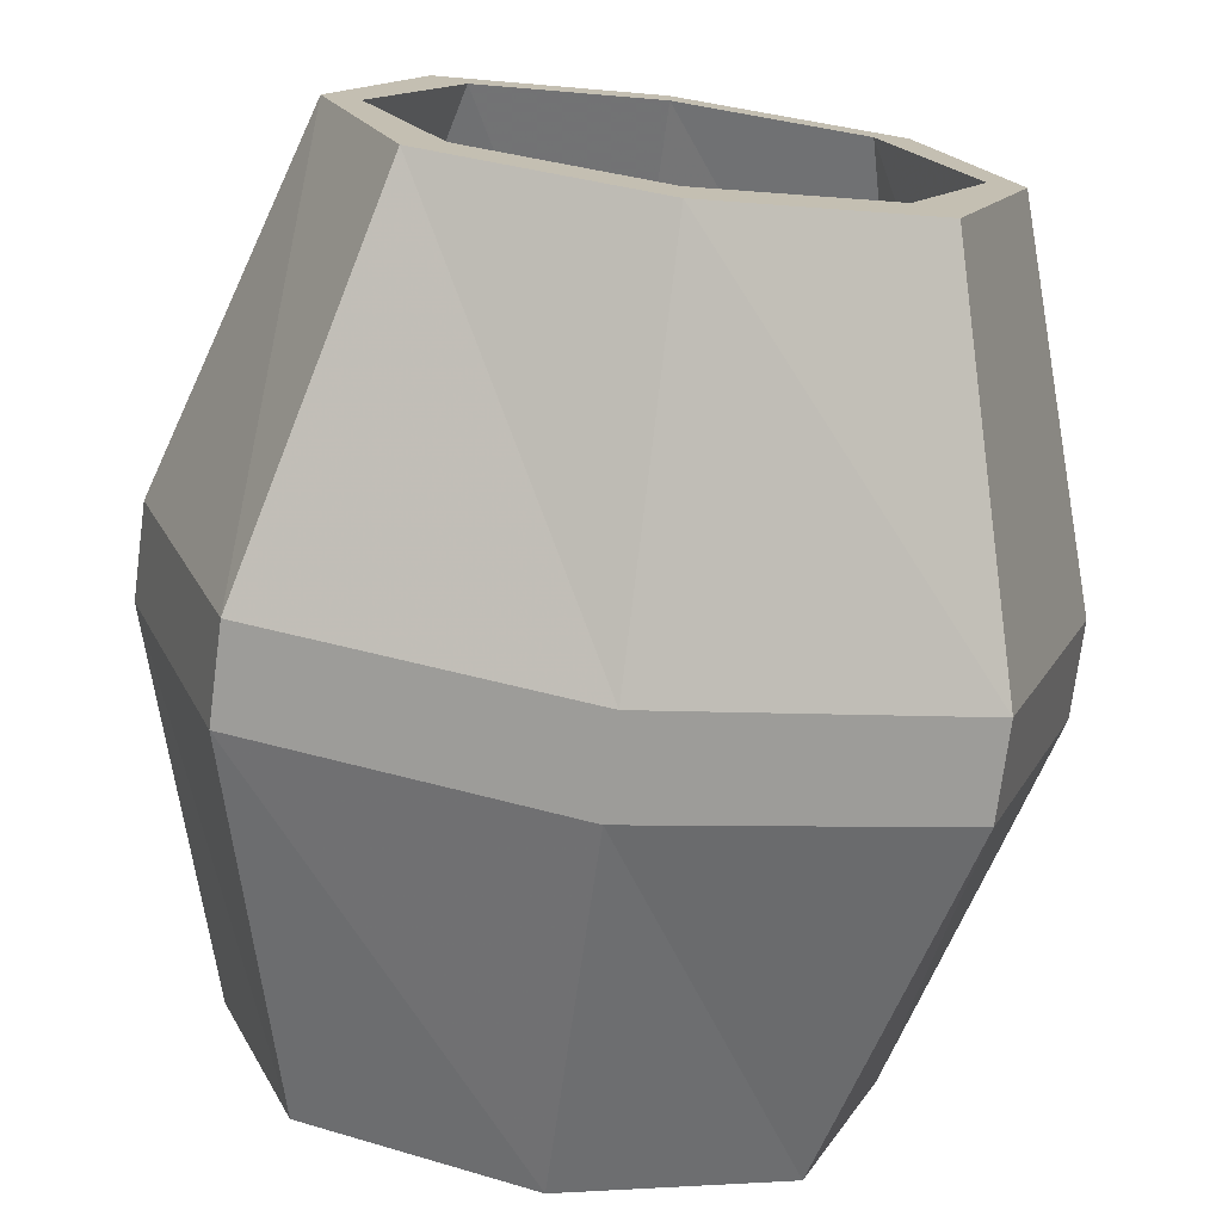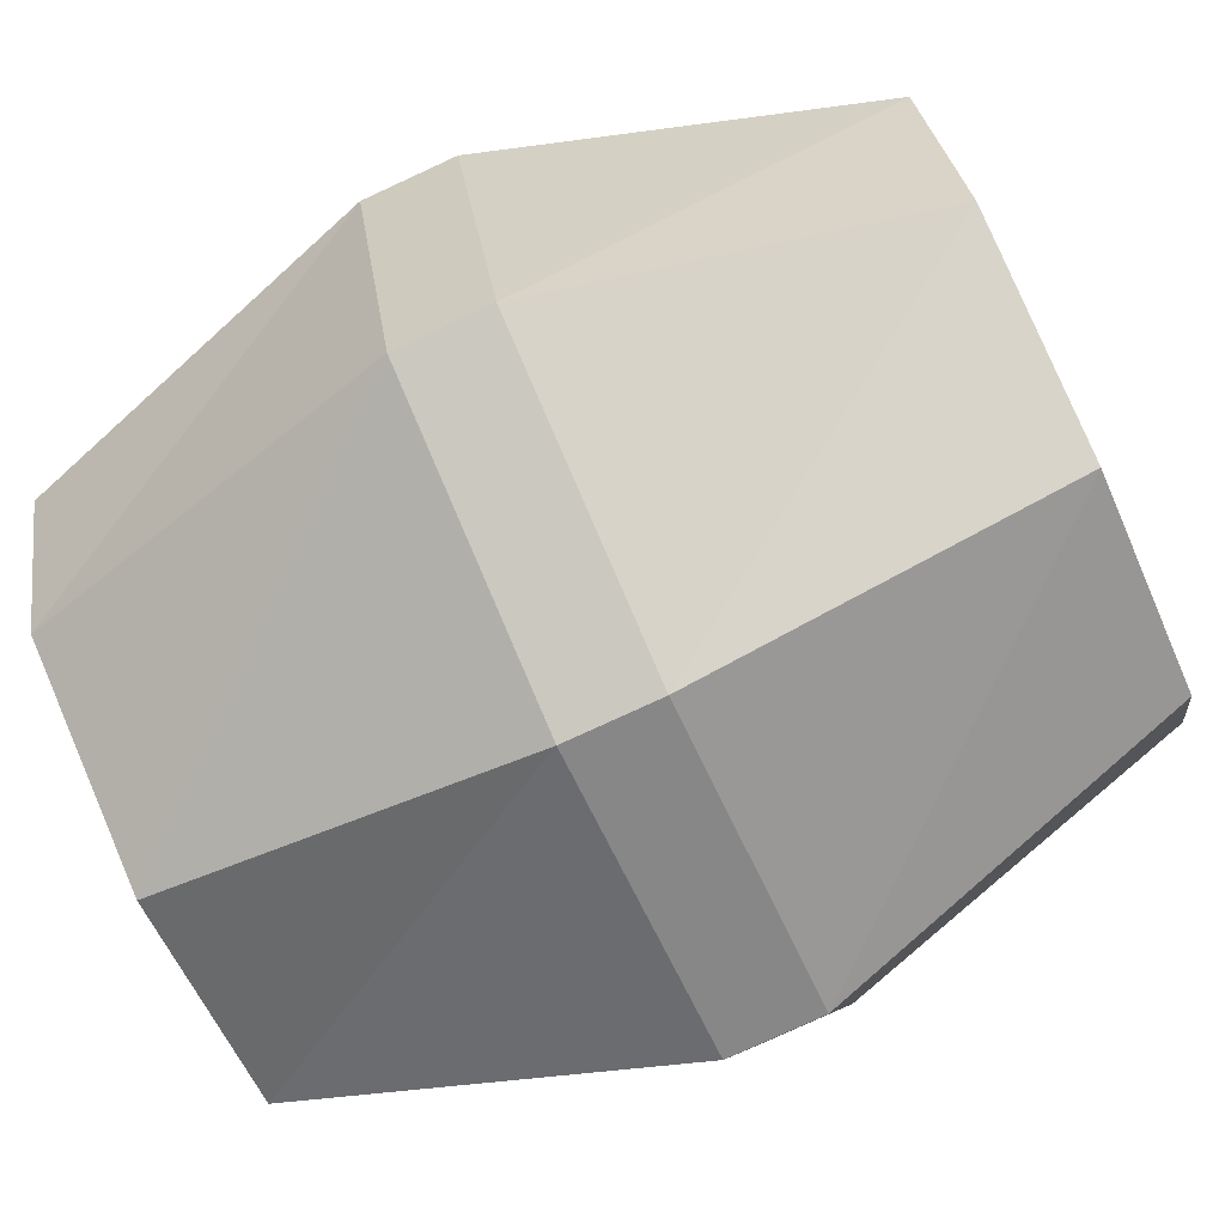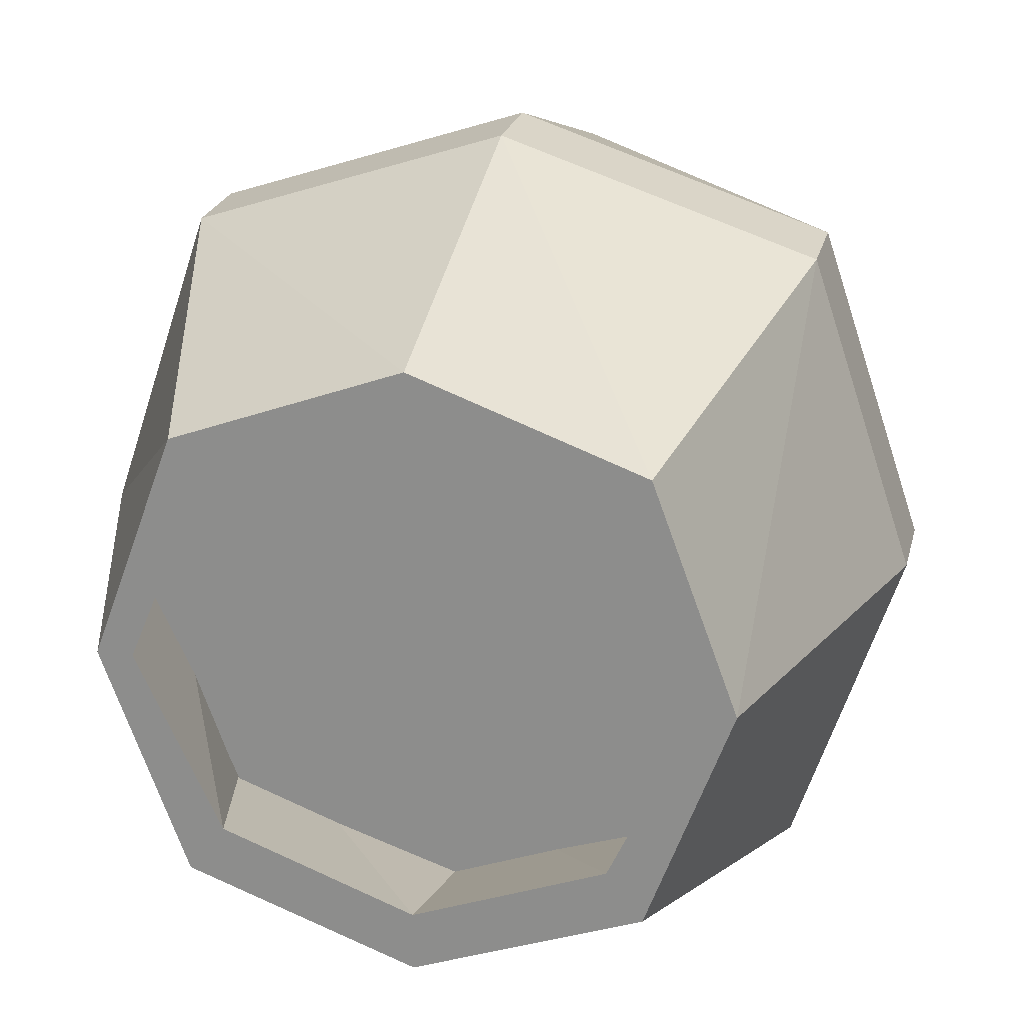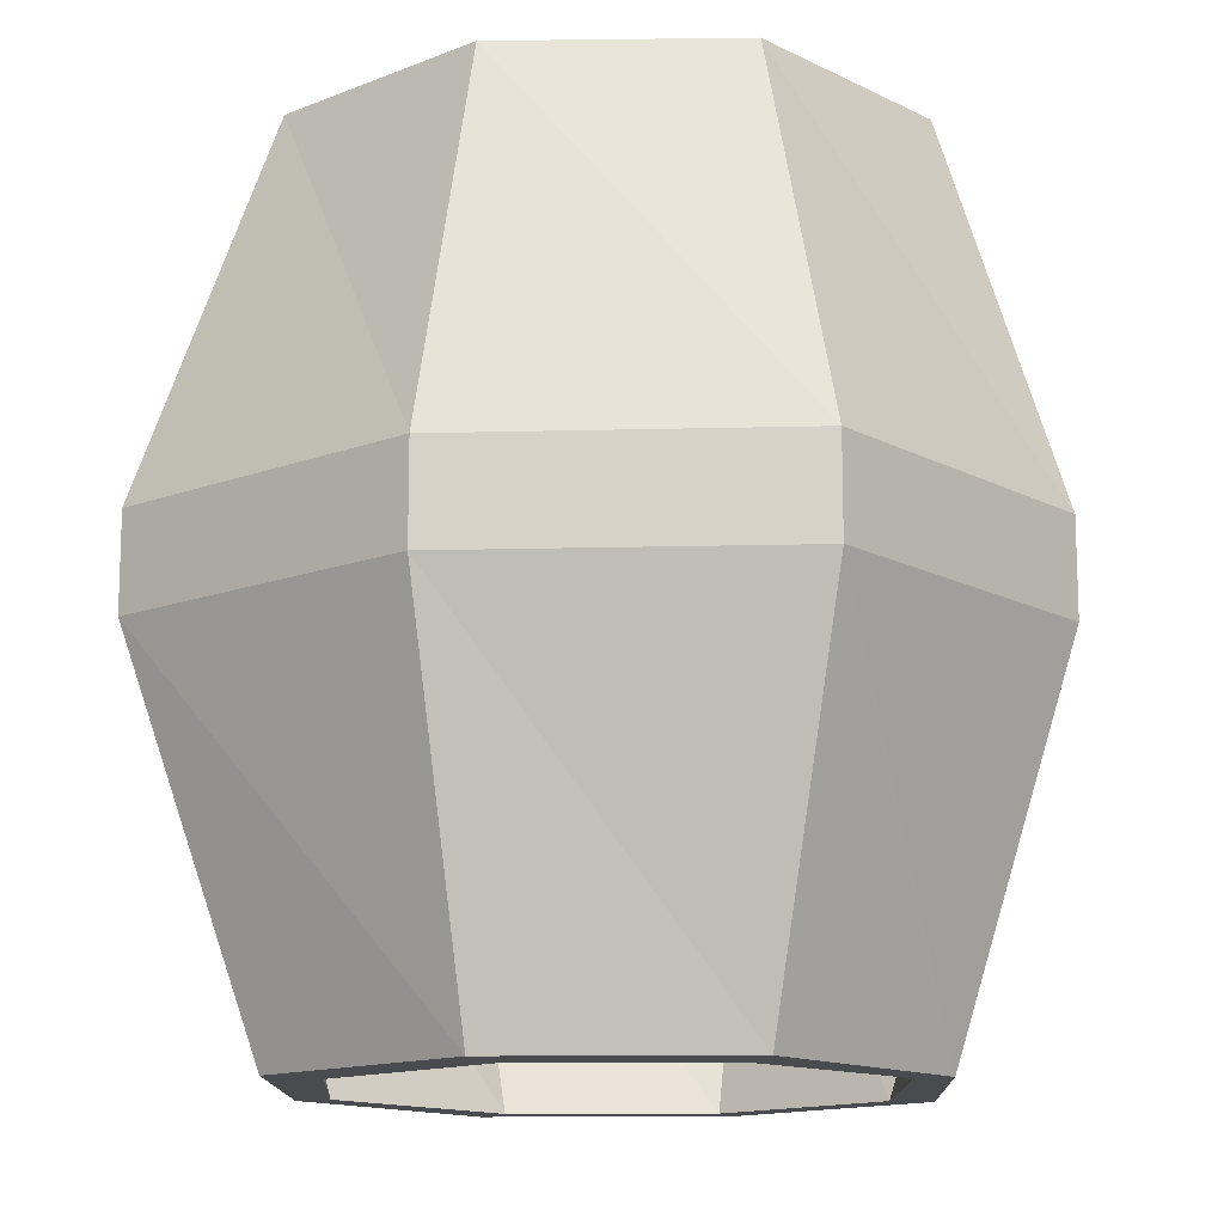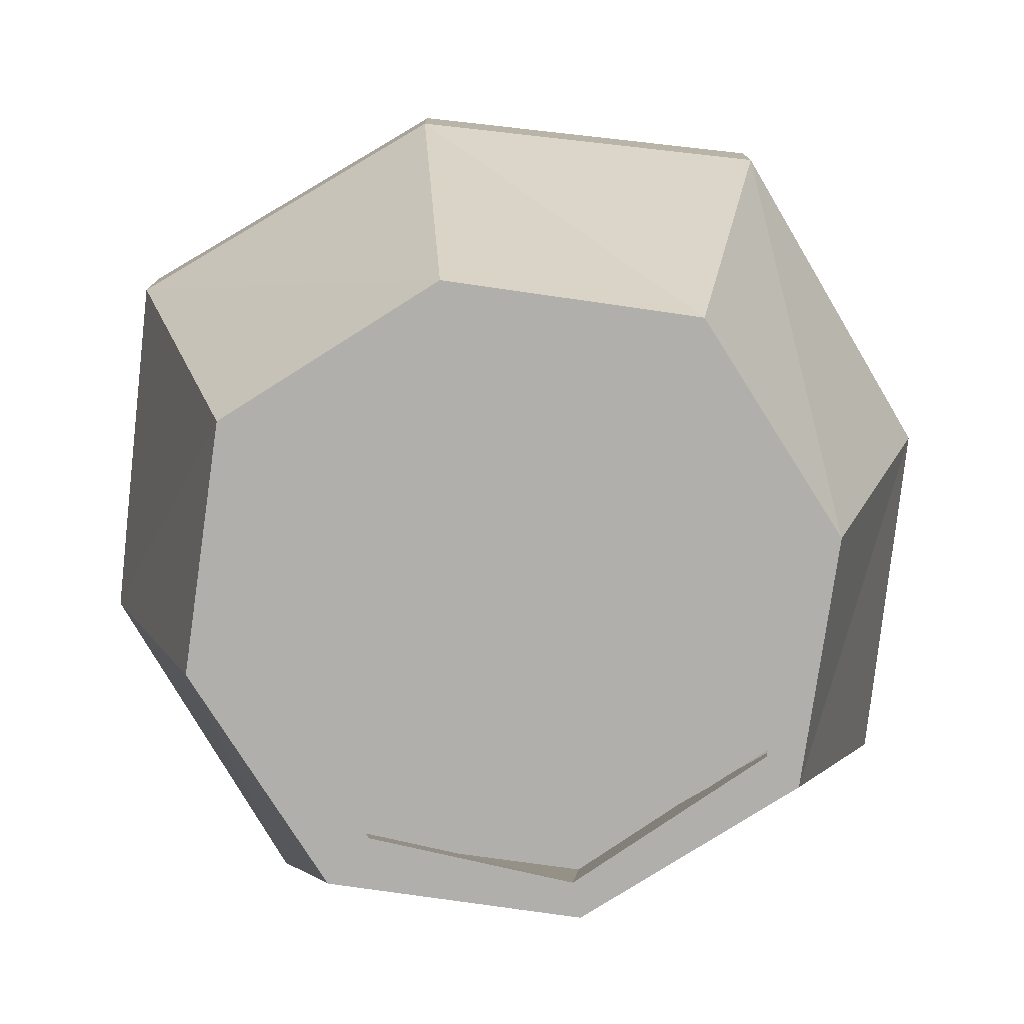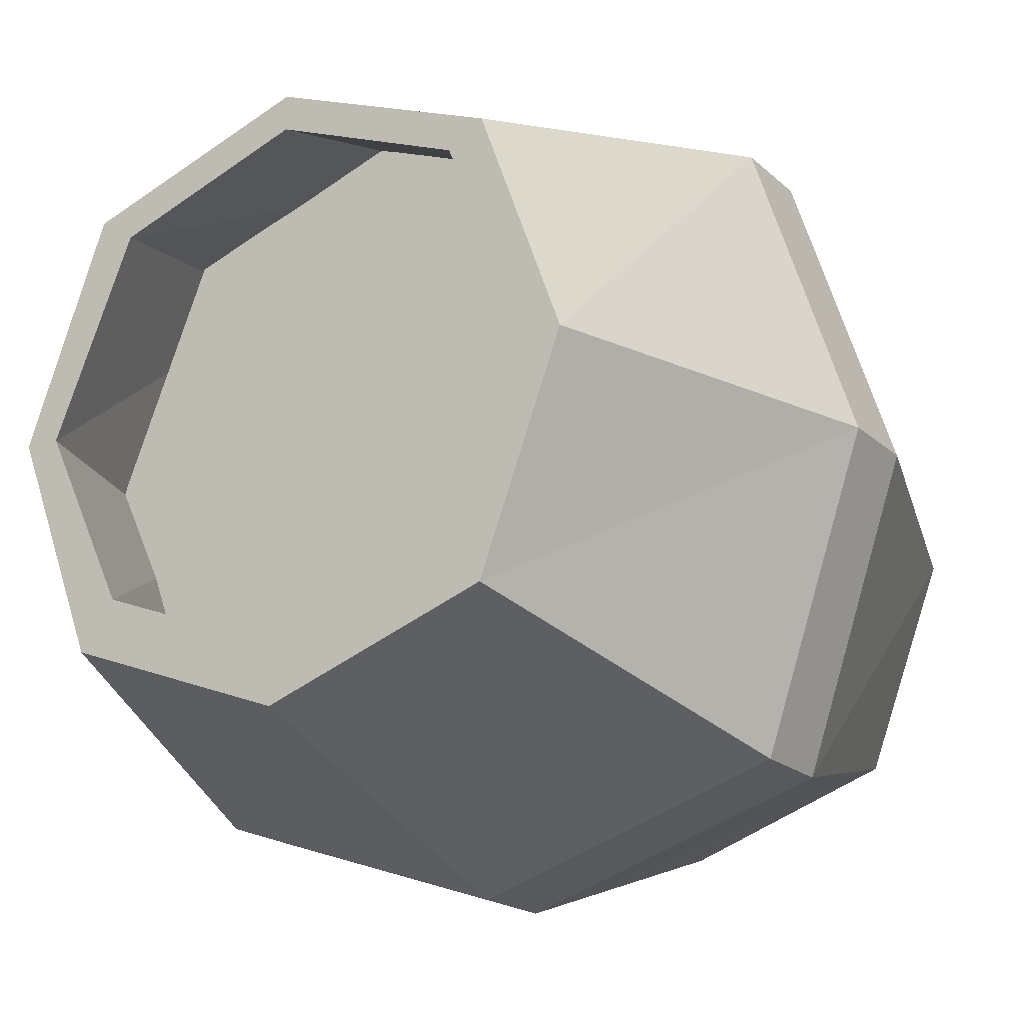
<metadata>
{"format":"obj","ext":"obj","renderer":"f3d","projection":"perspective","resolution":1024,"background":"white","views":[{"elev":-73.5,"azim":-7.5,"up":"+Z"},{"elev":-78.8,"azim":114.7,"up":"+Z"},{"elev":22.7,"azim":13.0,"up":"+Z"},{"elev":-13.7,"azim":-158.2,"up":"+Y"},{"elev":-78.2,"azim":-77.9,"up":"+Y"},{"elev":-18.5,"azim":31.2,"up":"+Z"}]}
</metadata>
<code>
v 0 -0.4531 -0.2031
v 0.1562 -0.4531 -0.1406
v 0.2109 -0.4531 0.007812
v 0.1484 -0.4531 0.1641
v 0 -0.4531 0.2188
v -0.1484 -0.4531 0.1641
v -0.2109 -0.4531 0.007812
v -0.1484 -0.4531 -0.1406
v -0.1484 -0.5625 0.1562
v -0.125 -0.5625 0.1406
v 0 -0.5625 0.1875
v 0 -0.5625 0.2109
v -0.2109 -0.3125 0.2188
v -0.2812 -0.3125 0.007812
v -0.2031 -0.5625 0.007812
v -0.1797 -0.5625 0.007812
v -0.1875 -0.3125 0.1953
v 0 -0.3125 0.2578
v 0.1875 -0.3125 0.1953
v 0.125 -0.5625 0.1406
v 0.1484 -0.5625 0.1562
v 0 -0.3125 0.2891
v 0 -0.25 0.2891
v -0.2109 -0.25 0.2188
v -0.2812 -0.25 0.007812
v -0.2109 -0.3125 -0.2031
v -0.1484 -0.5625 -0.1406
v -0.125 -0.5625 -0.1094
v -0.25 -0.3125 0.007812
v -0.25 -0.25 0.007812
v -0.1875 -0.25 0.1953
v 0 -0.25 0.2578
v 0.1875 -0.25 0.1953
v 0.25 -0.3125 0.007812
v 0.1797 -0.5625 0.007812
v 0.2031 -0.5625 0.007812
v 0.2109 -0.3125 0.2188
v 0.2109 -0.25 0.2188
v 0 0 0.2109
v -0.1484 0 0.1562
v -0.2031 0 0.007812
v -0.1484 0 -0.1406
v -0.2109 -0.25 -0.2031
v 0 -0.3125 -0.2734
v 0 -0.5625 -0.1953
v 0 -0.5625 -0.1562
v -0.1875 -0.3125 -0.1641
v -0.1875 -0.25 -0.1641
v -0.1797 0 0.007812
v -0.125 0 0.1406
v 0 0 0.1875
v 0.125 0 0.1406
v 0.1797 0 0.007812
v 0.25 -0.25 0.007812
v 0.1875 -0.3125 -0.1641
v 0.125 -0.5625 -0.1094
v 0.1484 -0.5625 -0.1406
v 0.2812 -0.3125 0.007812
v 0.2812 -0.25 0.007812
v 0.1484 0 0.1562
v 0 -0.3125 -0.2266
v 0 -0.25 -0.2266
v -0.125 0 -0.1094
v 0.125 0 -0.1094
v 0.1875 -0.25 -0.1641
v 0 0 -0.1562
v 0.2109 -0.3125 -0.2031
v 0 -0.25 -0.2734
v 0.2109 -0.25 -0.2031
v 0.1484 0 -0.1406
v 0 0 -0.1953
v 0.2031 0 0.007812
f 1 2 3
f 1 3 4
f 1 4 5
f 1 5 6
f 1 6 7
f 1 7 8
f 9 10 11
f 9 11 12
f 9 12 13
f 9 13 14
f 9 14 15
f 9 15 10
f 10 15 16
f 10 16 17
f 10 17 18
f 10 18 11
f 11 18 19
f 11 19 20
f 11 20 12
f 12 20 21
f 12 21 22
f 12 22 13
f 14 26 15
f 15 26 27
f 15 27 16
f 16 27 28
f 16 28 29
f 16 29 17
f 19 34 20
f 20 34 35
f 20 35 21
f 21 35 36
f 21 36 37
f 21 37 22
f 23 38 39
f 23 39 40
f 23 40 24
f 24 40 41
f 24 41 25
f 25 41 42
f 25 42 43
f 26 44 27
f 27 44 45
f 27 45 28
f 28 45 46
f 28 46 47
f 28 47 29
f 30 48 49
f 30 49 50
f 30 50 31
f 31 50 51
f 31 51 32
f 32 51 52
f 32 52 33
f 33 52 53
f 33 53 54
f 34 55 35
f 35 55 56
f 35 56 36
f 36 56 57
f 36 57 58
f 36 58 37
f 38 59 60
f 38 60 39
f 46 45 57
f 46 57 56
f 46 56 61
f 46 61 47
f 48 62 63
f 48 63 49
f 49 63 50
f 50 63 51
f 51 63 52
f 52 63 53
f 53 63 64
f 53 64 54
f 54 64 65
f 55 61 56
f 63 66 64
f 64 66 65
f 65 66 62
f 67 57 45
f 67 45 44
f 67 58 57
f 70 69 68
f 70 68 71
f 71 68 43
f 71 43 42
f 72 59 69
f 72 69 70
f 60 59 72
f 63 62 66
f 13 22 23
f 13 23 24
f 13 24 14
f 14 24 25
f 14 25 26
f 17 29 30
f 17 30 31
f 17 31 18
f 18 31 32
f 18 32 19
f 19 32 33
f 19 33 34
f 22 37 38
f 22 38 23
f 25 43 26
f 26 43 44
f 29 47 48
f 29 48 30
f 33 54 34
f 34 54 55
f 37 58 59
f 37 59 38
f 47 61 62
f 47 62 48
f 54 65 55
f 55 65 61
f 65 62 61
f 67 44 68
f 67 68 69
f 67 69 58
f 69 59 58
f 43 68 44

</code>
